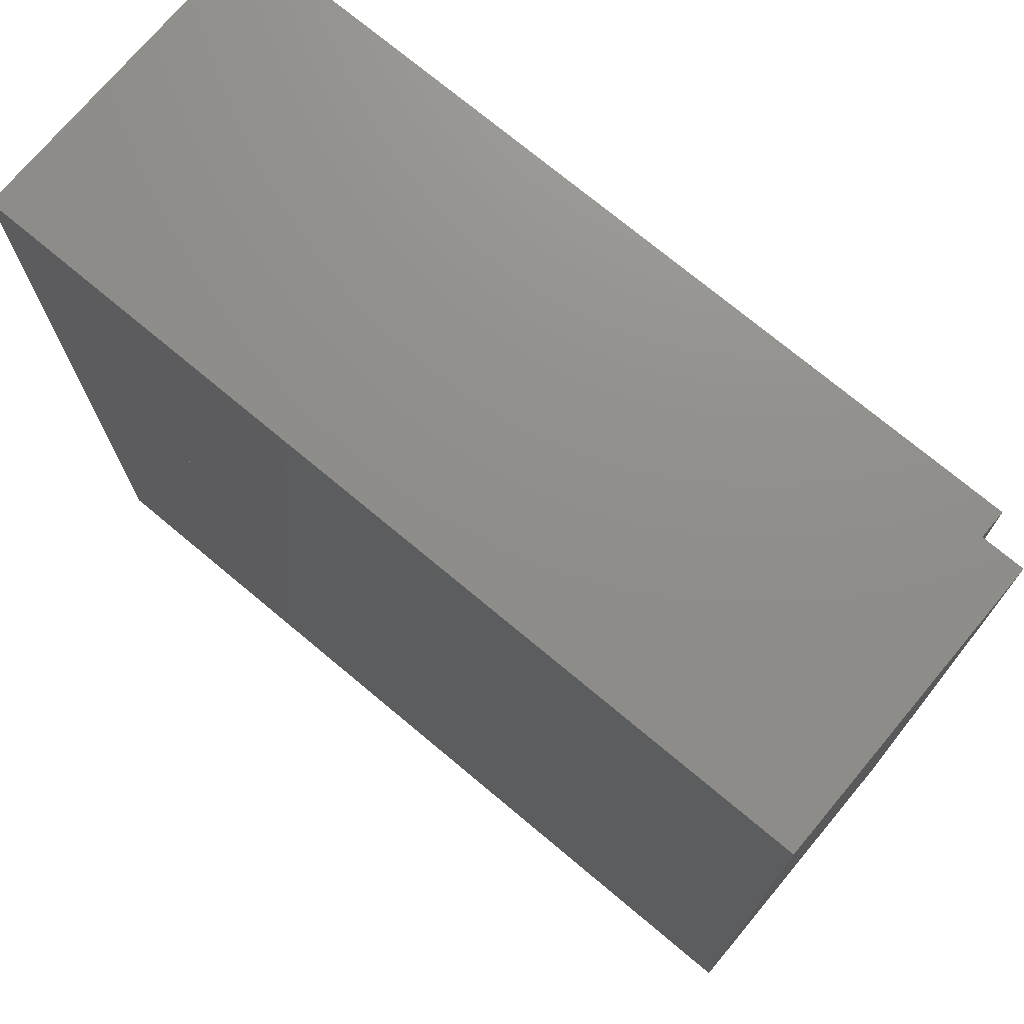
<metadata>
{"format":"stl","ext":"stl","renderer":"f3d","projection":"perspective","resolution":1024,"background":"white","views":[{"elev":73.3,"azim":39.9,"up":"+Z"}]}
</metadata>
<code>
# stl→obj: 507 verts, 833 faces
v -4 2.8 4
v -4 0 4
v 4 0 4
v 4 2.8 4
v -4 2.8 -4
v -4 0 -4
v 4 2.8 -4
v 4 0 -4
v -2.4 1.6 2.4
v 2.4 1.6 2.4
v 2.4 1.6 -2.4
v -2.4 1.6 -2.4
v -2.4 3.2 2.4
v 2.4 3.2 2.4
v -2.4 3.2 -2.4
v 2.4 3.2 -2.4
v -3.6 3.2 3.6
v -3.6 2.8 3.6
v 3.6 2.8 3.6
v 3.6 3.2 3.6
v -3.6 3.2 -3.6
v -3.6 2.8 -3.6
v 3.6 3.2 -3.6
v 3.6 2.8 -3.6
v 1.4 0 -3.4
v 1.4 0 -3
v 0 0 -3
v 0 0 -3.4
v 2.2 0 -3.32
v 2.16 0 -3.52
v 2.244 0 -3.532
v 2.24 0 -3.44
v 2.08 0 -3.2
v 2.08 0 -3.48
v 1.92 0 -3.2
v 2 0 -3.48
v 1.76 0 -3.28
v 1.92 0 -3.52
v 1.712 0 -3.44
v 1.88 0 -3.56
v 1.784 0 -3.592
v 1.88 0 -3.6
v 2.88 0 -1.68
v 2.88 0 -2.84
v 3 0 -2.84
v 3 0 -1.68
v 3.12 0 -2.64
v 3.12 0 -1.88
v 3.24 0 -2.64
v 3.24 0 -1.88
v 3.36 0 -1.68
v 3.2 0 -1.68
v 3.36 0 -1.88
v 3.2 0 -2.84
v 3.36 0 -2.84
v 3.36 0 -2.64
v 3.8 0 -1.88
v 3.8 0 -2.64
v 3 0 0.12
v 2.88 0 0.12
v 2.88 0 -1.04
v 3 0 -1.04
v 3.12 0 -0.84
v 3.12 0 -0.08
v 3.24 0 -0.84
v 3.24 0 -0.08
v 3.36 0 0.12
v 3.2 0 0.12
v 3.36 0 -0.08
v 3.2 0 -1.04
v 3.36 0 -1.04
v 3.36 0 -0.84
v 3.8 0 -0.08
v 3.8 0 -0.84
v 3 0 1.96
v 2.88 0 1.96
v 2.88 0 0.8
v 3 0 0.8
v 3.12 0 1
v 3.12 0 1.76
v 3.24 0 1
v 3.24 0 1.76
v 3.36 0 1.96
v 3.2 0 1.96
v 3.36 0 1.76
v 3.2 0 0.8
v 3.36 0 0.8
v 3.36 0 1
v 3.8 0 1.76
v 3.8 0 1
v 0.44 0 2.28
v 0.44 0 2.68
v 0.12 0 2.68
v 0.12 0 2.28
v 1 0 2.28
v 1 0 2.68
v 0.68 0 2.68
v 0.68 0 2.28
v 1.28 0 2.72
v 1.28 0 3.16
v 0.84 0 3.16
v 0.96 0 3.4
v 1.04 0 3.36
v 0.92 0 3.48
v 0.6 0 3.48
v 0.4 0 3.16
v 0 0 3.16
v 0 0 2.68
v 0 0 3.44
v 0 0 3.24
v 0.16 0 3.44
v 1.32 0 2.76
v 1.32 0 3.04
v 2.32 0 2.76
v 2.2 0 3.04
v 2.48 0 2.8
v 2.32 0 3.08
v 2.76 0 3
v 2.48 0 3.2
v 2.96 0 3.16
v 2.6 0 3.32
v 3.04 0 3.2
v 2.96 0 3.56
v 3.12 0 3.2
v 3.16 0 3.56
v 3.2 0 3.16
v 3.32 0 3.32
v 3.28 0 3.16
v 3.32 0 3.2
v 1.04 0 3.84
v 0 0 3.84
v 1.32 0 3.68
v 1.44 0 3.52
v 1.48 0 3.32
v 3.36 0 -3.68
v 3.384 0 -3.468
v 3.288 0 -3.4
v 3.24 0 -3.68
v 3.164 0 -3.376
v 3.08 0 -3.64
v 3.032 0 -3.268
v 2.976 0 -3.54
v 2.84 0 -3.24
v 2.84 0 -3.52
v 2.644 0 -3.264
v 2.728 0 -3.532
v 2.48 0 -3.36
v 2.6 0 -3.6
v 2.348 0 -3.492
v 2.52 0 -3.68
v 2.312 0 -3.776
v 2.08 0 -3.76
v 2 0 -3.72
v 1.92 0 -3.64
v 3.412 0 -3.64
v 3.428 0 -3.58
v 2.8 0 1.96
v 2.8 0 2.28
v 2.52 0 2
v 0 0 2
v 0 0 2.28
v 2.8 0 0.8
v 2.52 0 0.8
v 2.8 0 0.12
v 2.52 0 0.12
v 2.8 0 -1.04
v 2.52 0 -1.04
v 2.8 0 -1.68
v 2.52 0 -1.68
v 2.52 0 -2.32
v 2.8 0 -2.6
v 1.4 0 -2.32
v 1.4 0 -2.6
v 0 0 -2.32
v 0 0 -2.6
v 2.84 0 -3.84
v 1.72 0 -3.84
v 0 0 -4
v 0 0 -3.84
v 3.8 0 -3.84
v 3.84 0 -3.84
v 3.84 0 -2.64
v 3.84 0 -1.88
v 3.84 0 -0.84
v 3.84 0 -0.08
v 3.84 0 1
v 3.84 0 1.76
v 3.84 0 3.2
v 3.84 0 3.32
v 0 0 4
v -1.4 0 -3
v -1.4 0 -3.4
v -2.24 0 -3.44
v -2.244 0 -3.532
v -2.16 0 -3.52
v -2.2 0 -3.32
v -2.08 0 -3.48
v -2.08 0 -3.2
v -2 0 -3.48
v -1.92 0 -3.2
v -1.92 0 -3.52
v -1.76 0 -3.28
v -1.88 0 -3.56
v -1.712 0 -3.44
v -1.88 0 -3.6
v -1.784 0 -3.592
v -3 0 -1.68
v -3 0 -2.84
v -2.88 0 -2.84
v -2.88 0 -1.68
v -3.12 0 -1.88
v -3.12 0 -2.64
v -3.24 0 -1.88
v -3.24 0 -2.64
v -3.36 0 -1.88
v -3.2 0 -1.68
v -3.36 0 -1.68
v -3.36 0 -2.64
v -3.36 0 -2.84
v -3.2 0 -2.84
v -3.8 0 -1.88
v -3.8 0 -2.64
v -3 0 -1.04
v -2.88 0 -1.04
v -2.88 0 0.12
v -3 0 0.12
v -3.12 0 -0.08
v -3.12 0 -0.84
v -3.24 0 -0.08
v -3.24 0 -0.84
v -3.36 0 -0.08
v -3.2 0 0.12
v -3.36 0 0.12
v -3.36 0 -0.84
v -3.36 0 -1.04
v -3.2 0 -1.04
v -3.8 0 -0.08
v -3.8 0 -0.84
v -3 0 0.8
v -2.88 0 0.8
v -2.88 0 1.96
v -3 0 1.96
v -3.12 0 1.76
v -3.12 0 1
v -3.24 0 1.76
v -3.24 0 1
v -3.36 0 1.76
v -3.2 0 1.96
v -3.36 0 1.96
v -3.36 0 1
v -3.36 0 0.8
v -3.2 0 0.8
v -3.8 0 1.76
v -3.8 0 1
v -0.12 0 2.28
v -0.12 0 2.68
v -0.44 0 2.68
v -0.44 0 2.28
v -0.68 0 2.28
v -0.68 0 2.68
v -1 0 2.68
v -1 0 2.28
v -0.84 0 3.16
v -1.28 0 3.16
v -1.28 0 2.72
v -0.96 0 3.4
v -1.04 0 3.36
v -0.92 0 3.48
v -0.4 0 3.16
v -0.6 0 3.48
v -0.16 0 3.44
v -1.32 0 3.04
v -1.32 0 2.76
v -2.2 0 3.04
v -2.32 0 2.76
v -2.32 0 3.08
v -2.48 0 2.8
v -2.48 0 3.2
v -2.76 0 3
v -2.6 0 3.32
v -2.96 0 3.16
v -2.96 0 3.56
v -3.04 0 3.2
v -3.16 0 3.56
v -3.12 0 3.2
v -3.32 0 3.32
v -3.2 0 3.16
v -3.32 0 3.2
v -3.28 0 3.16
v -1.04 0 3.84
v -1.32 0 3.68
v -1.44 0 3.52
v -1.48 0 3.32
v -3.24 0 -3.68
v -3.288 0 -3.4
v -3.384 0 -3.468
v -3.36 0 -3.68
v -3.08 0 -3.64
v -3.164 0 -3.376
v -2.976 0 -3.54
v -3.032 0 -3.268
v -2.84 0 -3.52
v -2.84 0 -3.24
v -2.728 0 -3.532
v -2.644 0 -3.264
v -2.6 0 -3.6
v -2.48 0 -3.36
v -2.52 0 -3.68
v -2.348 0 -3.492
v -2.312 0 -3.776
v -2.08 0 -3.76
v -2 0 -3.72
v -1.92 0 -3.64
v -3.428 0 -3.58
v -3.412 0 -3.64
v -2.8 0 2.28
v -2.8 0 1.96
v -2.52 0 2
v -2.52 0 0.8
v -2.8 0 0.8
v -2.52 0 0.12
v -2.8 0 0.12
v -2.52 0 -1.04
v -2.8 0 -1.04
v -2.52 0 -1.68
v -2.8 0 -1.68
v -2.8 0 -2.6
v -2.52 0 -2.32
v -1.4 0 -2.6
v -1.4 0 -2.32
v -1.72 0 -3.84
v -2.84 0 -3.84
v -3.8 0 -3.84
v -3.84 0 -3.84
v -3.84 0 -2.64
v -3.84 0 -1.88
v -3.84 0 -0.84
v -3.84 0 -0.08
v -3.84 0 1
v -3.84 0 1.76
v -3.84 0 3.2
v -3.84 0 3.32
v 2.52 0 -0.348
v 2.52 0 -0.1768
v -0.1412 0 2
v -0.2084 0 2
v -0.3936 0 2
v 2.52 0 -0.3836
v 2.52 0 -0.5592
v -0.4536 0 2
v -0.6464 0 2
v 2.52 0 -0.59
v 2.52 0 -0.1372
v 2.52 0 0.03
v 0.1116 0 2
v 0.0368 0 2
v 2.52 0 0.074
v 2.52 0 0.2364
v 0.3644 0 2
v 0.282 0 2
v 2.52 0 -1.192
v 2.52 0 -1.004
v -1.152 0 2
v -1.19 0 2
v -1.404 0 2
v 2.52 0 -1.21
v 2.52 0 -1.404
v -1.435 0 2
v -1.657 0 2
v 2.52 0 -1.417
v 2.52 0 -0.9816
v 2.52 0 -0.7968
v -0.8992 0 2
v -0.9444 0 2
v 2.52 0 -0.7704
v -0.6988 0 2
v 2.52 0 -2.037
v 2.52 0 -1.83
v -2.162 0 2
v -2.17 0 2
v -2.416 0 2
v 2.423 0 -2.164
v 2.52 0 -2.049
v -2.437 0 2
v -2.52 0 1.902
v -2.52 0 1.879
v 2.52 0 -2.246
v 2.52 0 -1.826
v 2.52 0 -1.624
v -1.91 0 2
v -1.925 0 2
v 2.52 0 -1.615
v -1.68 0 2
v 2.52 0 1.974
v 2.49 0 2
v 2.386 0 2
v 2.52 0 1.89
v 2.52 0 1.34
v 2.52 0 1.477
v 1.88 0 2
v 1.754 0 2
v 1.628 0 2
v 2.52 0 1.27
v 2.52 0 1.129
v 1.508 0 2
v 1.375 0 2
v 2.52 0 1.063
v 2.52 0 1.552
v 2.52 0 1.684
v 2.133 0 2
v 1.999 0 2
v 2.52 0 1.763
v 2.244 0 2
v 2.52 0 0.496
v 2.52 0 0.65
v 0.8696 0 2
v 0.7724 0 2
v 0.6168 0 2
v 2.52 0 0.4432
v 2.52 0 0.2852
v 0.5272 0 2
v 2.52 0 0.7072
v 2.52 0 0.8568
v 1.122 0 2
v 1.018 0 2
v 2.52 0 0.9184
v 1.263 0 2
v -2.52 0 -1.076
v -1.075 0 -2.32
v -0.9244 0 -2.32
v -2.52 0 -1.015
v -2.52 0 -1.222
v -1.177 0 -2.32
v -2.52 0 -1.288
v -1.32 0 -2.32
v -2.52 0 -1.428
v -1.43 0 -2.32
v -2.52 0 -0.8656
v -0.83 0 -2.32
v -0.6716 0 -2.32
v -2.52 0 -0.808
v -2.52 0 -0.6544
v -0.5848 0 -2.32
v -0.4188 0 -2.32
v -2.52 0 -0.6012
v -2.52 0 -1.921
v -2.056 0 -2.32
v -1.935 0 -2.32
v -2.52 0 -1.842
v -2.52 0 -2.048
v -2.188 0 -2.32
v -2.52 0 -2.132
v -2.302 0 -2.32
v -2.52 0 -2.255
v -2.44 0 -2.32
v -2.52 0 -1.71
v -1.811 0 -2.32
v -1.682 0 -2.32
v -2.52 0 -1.635
v -2.52 0 -1.499
v -1.566 0 -2.32
v -2.52 0 1.456
v 1.868 0 -2.32
v 2.108 0 -2.32
v -2.52 0 1.466
v -2.52 0 1.259
v 1.855 0 -2.32
v -2.52 0 1.245
v 1.623 0 -2.32
v -2.52 0 1.052
v 1.602 0 -2.32
v 2.292 0 -2.32
v 2.32 0 -2.287
v -2.52 0 1.672
v -2.52 0 1.668
v 2.113 0 -2.32
v 2.36 0 -2.32
v -2.52 0 0.612
v 0.8868 0 -2.32
v 1.097 0 -2.32
v -2.52 0 0.6388
v -2.52 0 0.432
v 0.8444 0 -2.32
v -2.52 0 0.4012
v 0.6416 0 -2.32
v -2.52 0 0.2256
v 0.5916 0 -2.32
v -2.52 0 0.8232
v 1.132 0 -2.32
v 1.35 0 -2.32
v -2.52 0 0.8456
v -2.52 0 1.034
v 1.378 0 -2.32
v -2.52 0 -0.2324
v -0.094 0 -2.32
v 0.0864 0 -2.32
v -2.52 0 -0.188
v -2.52 0 -0.3948
v -0.1664 0 -2.32
v -2.52 0 -0.4432
v -0.3392 0 -2.32
v -2.52 0 -0.0212
v 0.1512 0 -2.32
v 0.3392 0 -2.32
v -2.52 0 0.0188
v -2.52 0 0.19
v 0.3964 0 -2.32
f 1 2 3
f 3 4 1
f 5 6 2
f 2 1 5
f 7 8 6
f 6 5 7
f 4 3 8
f 8 7 4
f 9 10 11
f 11 12 9
f 9 13 14
f 14 10 9
f 12 15 13
f 13 9 12
f 11 16 15
f 15 12 11
f 10 14 16
f 16 11 10
f 17 18 19
f 19 20 17
f 21 22 18
f 18 17 21
f 23 24 22
f 22 21 23
f 20 19 24
f 24 23 20
f 20 14 13
f 13 17 20
f 17 13 15
f 15 21 17
f 21 15 16
f 16 23 21
f 23 16 14
f 14 20 23
f 4 19 18
f 18 1 4
f 1 18 22
f 22 5 1
f 5 22 24
f 24 7 5
f 7 24 19
f 19 4 7
f 25 26 27
f 27 28 25
f 29 30 31
f 31 32 29
f 33 34 30
f 30 29 33
f 35 36 34
f 34 33 35
f 37 38 36
f 36 35 37
f 39 40 38
f 38 37 39
f 41 42 40
f 40 39 41
f 43 44 45
f 45 46 43
f 45 47 48
f 48 46 45
f 49 50 48
f 48 47 49
f 51 52 50
f 50 53 51
f 49 54 55
f 55 56 49
f 49 56 53
f 53 50 49
f 51 53 57
f 56 55 58
f 56 58 57
f 57 53 56
f 59 60 61
f 61 62 59
f 62 63 64
f 64 59 62
f 65 66 64
f 64 63 65
f 67 68 66
f 66 69 67
f 65 70 71
f 71 72 65
f 66 65 72
f 72 69 66
f 67 69 73
f 72 71 74
f 74 73 69
f 69 72 74
f 75 76 77
f 77 78 75
f 78 79 80
f 80 75 78
f 81 82 80
f 80 79 81
f 83 84 82
f 82 85 83
f 81 86 87
f 87 88 81
f 82 81 88
f 88 85 82
f 83 85 89
f 88 87 90
f 90 89 85
f 85 88 90
f 91 92 93
f 93 94 91
f 95 96 97
f 97 98 95
f 96 99 100
f 100 101 96
f 102 101 103
f 104 101 102
f 104 105 106
f 106 101 104
f 106 97 96
f 96 101 106
f 97 106 92
f 92 106 93
f 106 107 108
f 108 93 106
f 109 110 111
f 112 113 100
f 100 99 112
f 114 115 113
f 113 112 114
f 115 114 116
f 116 117 115
f 118 119 117
f 117 116 118
f 120 121 119
f 119 118 120
f 122 123 121
f 121 120 122
f 124 125 123
f 123 122 124
f 126 127 125
f 125 124 126
f 128 129 127
f 127 126 128
f 104 130 131
f 131 105 104
f 131 109 111
f 111 105 131
f 106 105 111
f 111 110 106
f 106 110 107
f 102 132 130
f 130 104 102
f 103 133 132
f 132 102 103
f 113 134 133
f 133 100 113
f 103 101 100
f 100 133 103
f 135 136 137
f 137 138 135
f 137 139 140
f 140 138 137
f 139 141 142
f 142 140 139
f 141 143 144
f 144 142 141
f 143 145 146
f 146 144 143
f 145 147 148
f 148 146 145
f 147 149 150
f 150 148 147
f 149 31 151
f 151 150 149
f 31 30 152
f 152 151 31
f 30 34 153
f 153 152 30
f 34 36 154
f 154 153 34
f 38 42 154
f 154 36 38
f 42 38 40
f 135 155 156
f 156 136 135
f 157 158 159
f 159 158 95
f 95 160 159
f 98 160 95
f 91 160 98
f 94 160 91
f 161 160 94
f 162 157 159
f 159 163 162
f 164 162 163
f 163 165 164
f 166 164 165
f 165 167 166
f 168 166 167
f 167 169 168
f 169 170 171
f 171 168 169
f 170 172 173
f 173 171 170
f 172 174 175
f 175 173 172
f 8 176 177
f 177 178 8
f 178 177 179
f 176 8 180
f 180 8 181
f 8 182 181
f 8 183 182
f 8 184 183
f 8 185 184
f 186 185 8
f 8 3 186
f 186 3 187
f 187 3 188
f 188 3 189
f 127 189 3
f 3 125 127
f 131 130 3
f 3 190 131
f 123 125 3
f 3 130 123
f 123 130 132
f 123 132 133
f 134 121 123
f 123 133 134
f 28 27 191
f 191 192 28
f 193 194 195
f 195 196 193
f 196 195 197
f 197 198 196
f 198 197 199
f 199 200 198
f 200 199 201
f 201 202 200
f 202 201 203
f 203 204 202
f 204 203 205
f 205 206 204
f 207 208 209
f 209 210 207
f 207 211 212
f 212 208 207
f 212 211 213
f 213 214 212
f 215 213 216
f 216 217 215
f 218 219 220
f 220 214 218
f 213 215 218
f 218 214 213
f 215 217 221
f 219 218 222
f 215 221 222
f 222 218 215
f 223 224 225
f 225 226 223
f 226 227 228
f 228 223 226
f 228 227 229
f 229 230 228
f 231 229 232
f 232 233 231
f 234 235 236
f 236 230 234
f 231 234 230
f 230 229 231
f 231 233 237
f 235 234 238
f 234 231 237
f 237 238 234
f 239 240 241
f 241 242 239
f 242 243 244
f 244 239 242
f 244 243 245
f 245 246 244
f 247 245 248
f 248 249 247
f 250 251 252
f 252 246 250
f 247 250 246
f 246 245 247
f 247 249 253
f 251 250 254
f 250 247 253
f 253 254 250
f 255 256 257
f 257 258 255
f 259 260 261
f 261 262 259
f 263 264 265
f 265 261 263
f 263 266 267
f 263 268 266
f 263 269 270
f 270 268 263
f 263 261 260
f 260 269 263
f 269 260 257
f 269 257 256
f 256 108 107
f 107 269 256
f 110 109 271
f 265 264 272
f 272 273 265
f 273 272 274
f 274 275 273
f 276 277 275
f 275 274 276
f 277 276 278
f 278 279 277
f 279 278 280
f 280 281 279
f 281 280 282
f 282 283 281
f 283 282 284
f 284 285 283
f 285 284 286
f 286 287 285
f 287 286 288
f 288 289 287
f 270 131 290
f 290 268 270
f 271 109 131
f 131 270 271
f 271 270 269
f 269 110 271
f 110 269 107
f 268 290 291
f 291 266 268
f 266 291 292
f 292 267 266
f 264 292 293
f 293 272 264
f 292 264 263
f 263 267 292
f 294 295 296
f 296 297 294
f 294 298 299
f 299 295 294
f 298 300 301
f 301 299 298
f 300 302 303
f 303 301 300
f 302 304 305
f 305 303 302
f 304 306 307
f 307 305 304
f 306 308 309
f 309 307 306
f 308 310 194
f 194 309 308
f 310 311 195
f 195 194 310
f 311 312 197
f 197 195 311
f 312 313 199
f 199 197 312
f 199 313 205
f 205 201 199
f 201 205 203
f 296 314 315
f 315 297 296
f 316 317 318
f 160 262 316
f 316 318 160
f 160 259 262
f 160 258 259
f 160 255 258
f 160 161 255
f 319 318 317
f 317 320 319
f 321 319 320
f 320 322 321
f 323 321 322
f 322 324 323
f 325 323 324
f 324 326 325
f 326 327 328
f 328 325 326
f 327 329 330
f 330 328 327
f 329 175 174
f 174 330 329
f 178 331 332
f 332 6 178
f 331 178 179
f 6 332 333
f 6 333 334
f 335 6 334
f 336 6 335
f 337 6 336
f 338 6 337
f 2 6 338
f 338 339 2
f 2 339 340
f 2 340 341
f 2 341 342
f 2 342 286
f 286 284 2
f 190 2 290
f 290 131 190
f 2 284 282
f 282 290 2
f 290 282 291
f 291 282 292
f 292 282 280
f 280 293 292
f 94 93 108
f 108 161 94
f 98 97 92
f 92 91 98
f 119 121 134
f 134 117 119
f 134 113 115
f 115 117 134
f 189 127 129
f 129 188 189
f 90 186 187
f 187 89 90
f 129 83 89
f 89 188 129
f 188 89 187
f 129 128 83
f 128 126 84
f 84 83 128
f 84 75 80
f 80 82 84
f 122 75 84
f 84 124 122
f 84 126 124
f 122 120 76
f 76 75 122
f 76 120 118
f 118 158 76
f 158 118 116
f 116 114 158
f 114 112 99
f 99 158 114
f 99 96 95
f 95 158 99
f 158 157 76
f 77 76 157
f 157 162 77
f 81 79 78
f 78 86 81
f 60 77 162
f 162 164 60
f 59 78 77
f 77 60 59
f 66 68 59
f 59 64 66
f 86 78 59
f 59 68 86
f 67 87 86
f 86 68 67
f 73 90 87
f 87 67 73
f 185 186 90
f 90 73 185
f 184 185 73
f 73 74 184
f 60 164 166
f 166 61 60
f 62 70 65
f 65 63 62
f 184 74 57
f 57 183 184
f 74 71 51
f 51 57 74
f 71 70 52
f 52 51 71
f 70 62 46
f 46 52 70
f 46 48 50
f 50 52 46
f 62 61 43
f 43 46 62
f 61 166 168
f 168 43 61
f 44 43 168
f 168 171 44
f 49 47 45
f 45 54 49
f 183 57 58
f 58 182 183
f 180 181 182
f 182 58 180
f 137 136 58
f 58 55 137
f 58 136 156
f 156 180 58
f 156 155 180
f 155 135 180
f 180 135 138
f 138 176 180
f 142 144 176
f 176 140 142
f 140 176 138
f 176 144 146
f 146 148 176
f 176 148 150
f 176 150 151
f 177 176 151
f 151 152 177
f 152 153 177
f 153 154 177
f 177 154 42
f 42 41 177
f 177 41 39
f 39 25 177
f 177 25 28
f 28 179 177
f 173 175 27
f 27 26 173
f 37 26 25
f 25 39 37
f 171 173 26
f 26 44 171
f 26 35 33
f 33 44 26
f 26 37 35
f 149 32 31
f 29 32 149
f 149 147 29
f 145 33 29
f 29 147 145
f 143 44 33
f 33 145 143
f 141 45 44
f 44 143 141
f 139 54 45
f 45 141 139
f 137 55 54
f 54 139 137
f 161 108 256
f 256 255 161
f 258 257 260
f 260 259 258
f 276 293 280
f 280 278 276
f 276 274 272
f 272 293 276
f 341 288 286
f 286 342 341
f 253 340 339
f 339 254 253
f 341 253 249
f 249 288 341
f 340 253 341
f 249 289 288
f 249 248 287
f 287 289 249
f 245 243 242
f 242 248 245
f 285 248 242
f 242 283 285
f 285 287 248
f 242 241 281
f 281 283 242
f 316 279 281
f 281 241 316
f 277 279 316
f 316 275 277
f 316 265 273
f 273 275 316
f 316 262 261
f 261 265 316
f 241 317 316
f 320 317 241
f 241 240 320
f 252 239 244
f 244 246 252
f 322 320 240
f 240 225 322
f 225 240 239
f 239 226 225
f 227 226 232
f 232 229 227
f 232 226 239
f 239 252 232
f 232 252 251
f 251 233 232
f 233 251 254
f 254 237 233
f 237 254 339
f 339 338 237
f 238 237 338
f 338 337 238
f 224 324 322
f 322 225 224
f 228 230 236
f 236 223 228
f 336 221 238
f 238 337 336
f 221 217 235
f 235 238 221
f 217 216 236
f 236 235 217
f 216 207 223
f 223 236 216
f 216 213 211
f 211 207 216
f 207 210 224
f 224 223 207
f 210 326 324
f 324 224 210
f 327 326 210
f 210 209 327
f 220 208 212
f 212 214 220
f 335 222 221
f 221 336 335
f 222 335 334
f 334 333 222
f 219 222 296
f 296 295 219
f 333 314 296
f 296 222 333
f 333 315 314
f 333 297 315
f 332 294 297
f 297 333 332
f 298 332 302
f 302 300 298
f 294 332 298
f 306 304 302
f 302 332 306
f 308 306 332
f 310 308 332
f 311 310 332
f 332 331 311
f 331 312 311
f 331 313 312
f 206 205 313
f 313 331 206
f 192 204 206
f 206 331 192
f 179 28 192
f 192 331 179
f 191 27 175
f 175 329 191
f 204 192 191
f 191 202 204
f 209 191 329
f 329 327 209
f 209 198 200
f 200 191 209
f 200 202 191
f 194 193 309
f 307 309 193
f 193 196 307
f 307 196 198
f 198 305 307
f 305 198 209
f 209 303 305
f 303 209 208
f 208 301 303
f 301 208 220
f 220 299 301
f 299 220 219
f 219 295 299
f 343 344 345
f 345 346 343
f 343 346 347
f 347 348 343
f 349 348 347
f 347 350 349
f 349 350 351
f 351 352 349
f 353 354 355
f 355 356 353
f 353 356 345
f 345 344 353
f 357 358 359
f 359 360 357
f 357 360 355
f 355 354 357
f 361 362 363
f 363 364 361
f 361 364 365
f 365 366 361
f 367 366 365
f 365 368 367
f 367 368 369
f 369 370 367
f 371 372 373
f 373 374 371
f 371 374 363
f 363 362 371
f 375 352 351
f 351 376 375
f 375 376 373
f 373 372 375
f 377 378 379
f 379 380 377
f 380 381 377
f 382 383 377
f 377 381 382
f 382 381 384
f 384 385 382
f 385 386 382
f 384 318 385
f 387 383 382
f 388 389 390
f 390 391 388
f 388 391 379
f 379 378 388
f 392 370 369
f 369 393 392
f 392 393 390
f 390 389 392
f 394 159 395
f 394 395 396
f 396 397 394
f 398 399 400
f 400 401 398
f 398 401 402
f 402 403 398
f 404 403 402
f 402 405 404
f 404 405 406
f 406 407 404
f 408 409 410
f 410 411 408
f 408 411 400
f 400 399 408
f 412 397 396
f 396 413 412
f 412 413 410
f 410 409 412
f 414 415 416
f 416 417 414
f 414 417 418
f 418 419 414
f 420 419 418
f 418 421 420
f 420 421 359
f 359 358 420
f 422 423 424
f 424 425 422
f 422 425 416
f 416 415 422
f 426 407 406
f 406 427 426
f 426 427 424
f 424 423 426
f 428 429 430
f 430 431 428
f 428 432 433
f 433 429 428
f 434 435 433
f 433 432 434
f 434 436 437
f 437 435 434
f 438 439 440
f 440 441 438
f 438 431 430
f 430 439 438
f 442 443 444
f 444 445 442
f 442 441 440
f 440 443 442
f 446 447 448
f 448 449 446
f 446 450 451
f 451 447 446
f 452 453 451
f 451 450 452
f 452 454 455
f 455 453 452
f 456 457 458
f 458 459 456
f 456 449 448
f 448 457 456
f 460 461 437
f 437 436 460
f 460 459 458
f 458 461 460
f 454 328 455
f 462 463 464
f 464 465 462
f 462 466 467
f 467 463 462
f 468 469 467
f 467 466 468
f 468 470 471
f 471 469 468
f 472 473 474
f 474 475 472
f 475 476 472
f 475 465 464
f 464 476 475
f 472 477 473
f 473 382 386
f 386 474 473
f 170 387 382
f 382 473 170
f 473 477 170
f 478 479 480
f 480 481 478
f 478 482 483
f 483 479 478
f 484 485 483
f 483 482 484
f 484 486 487
f 487 485 484
f 488 489 490
f 490 491 488
f 488 481 480
f 480 489 488
f 492 493 471
f 471 470 492
f 492 491 490
f 490 493 492
f 494 495 496
f 496 497 494
f 494 498 499
f 499 495 494
f 500 501 499
f 499 498 500
f 500 445 444
f 444 501 500
f 502 503 504
f 504 505 502
f 502 497 496
f 496 503 502
f 506 507 487
f 487 486 506
f 506 505 504
f 504 507 506

</code>
